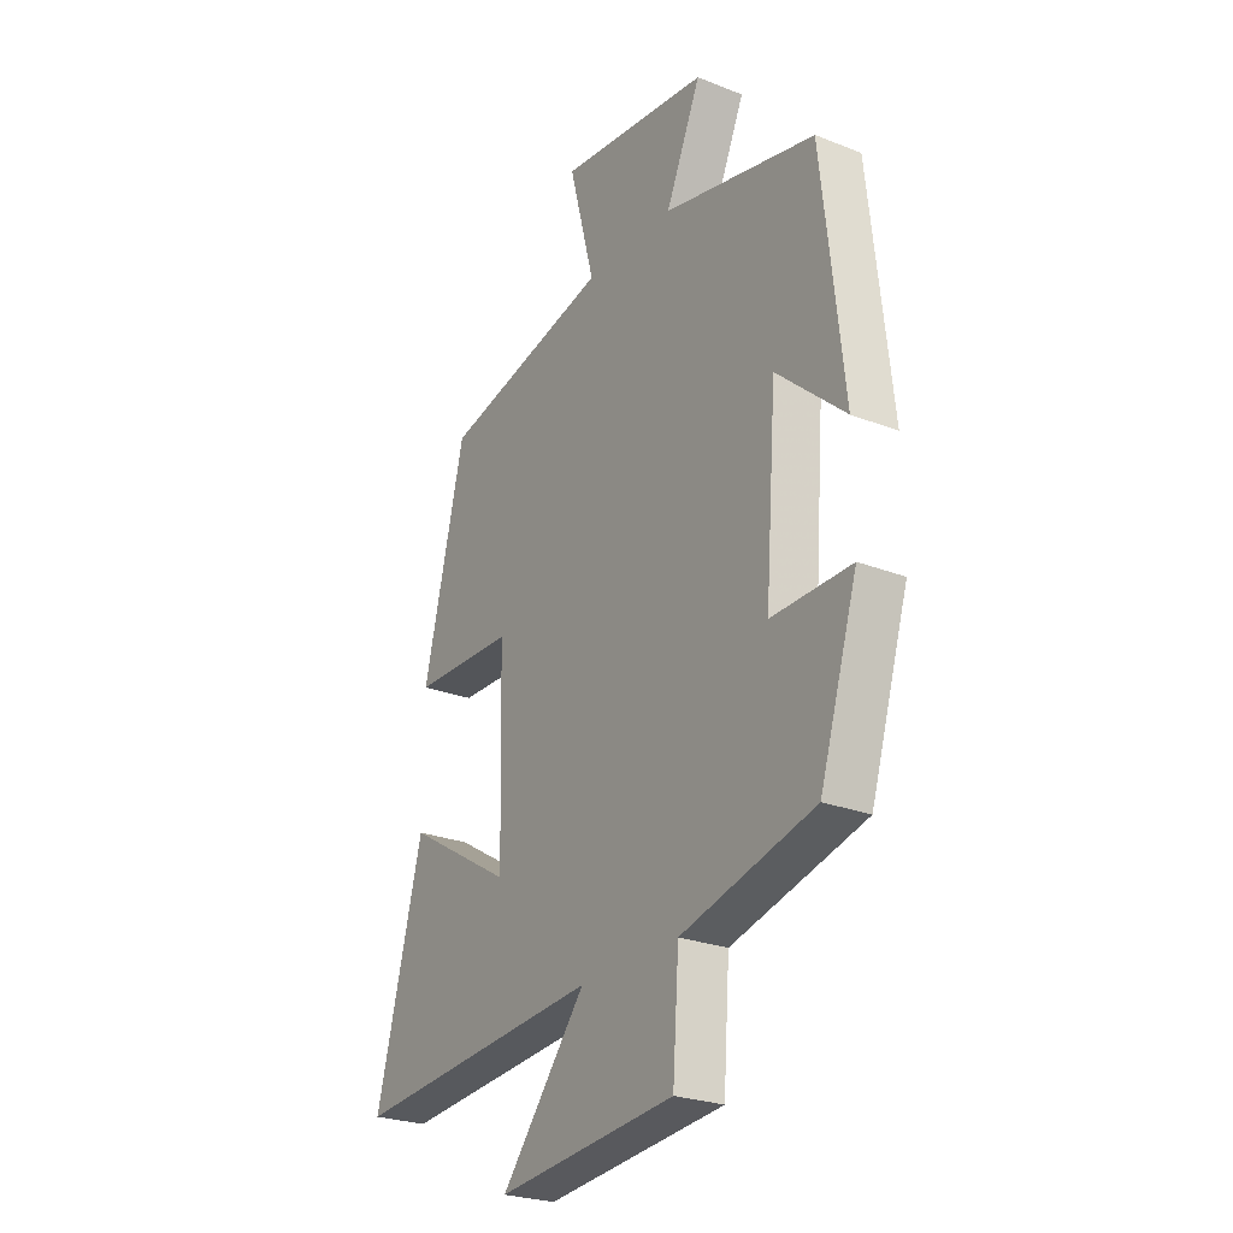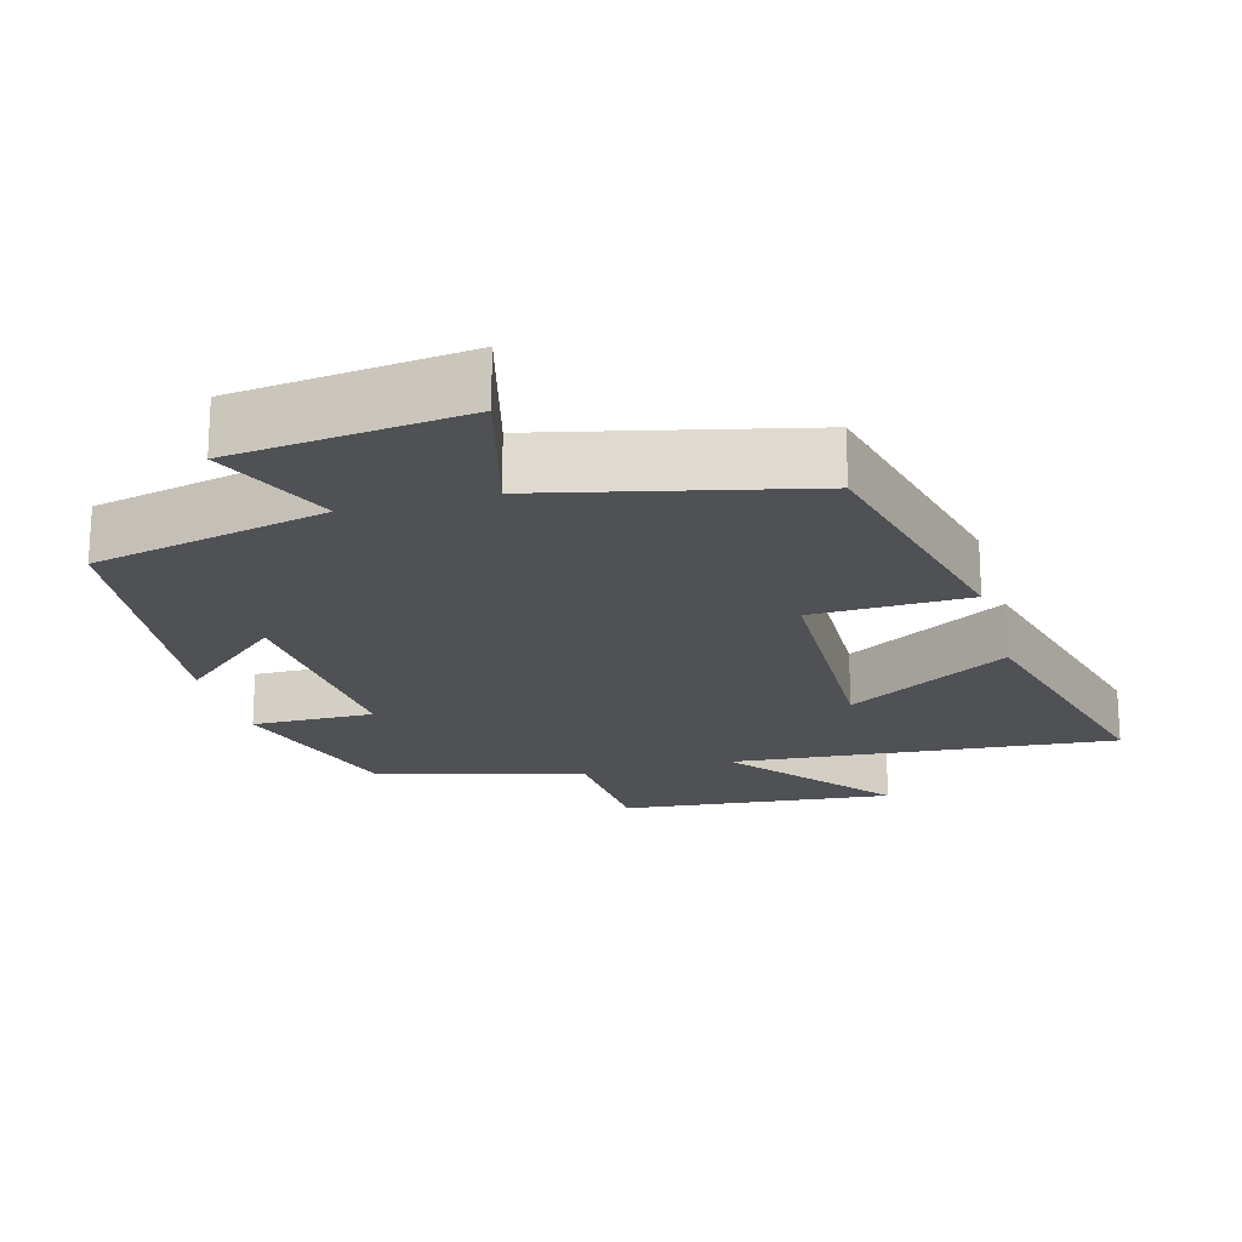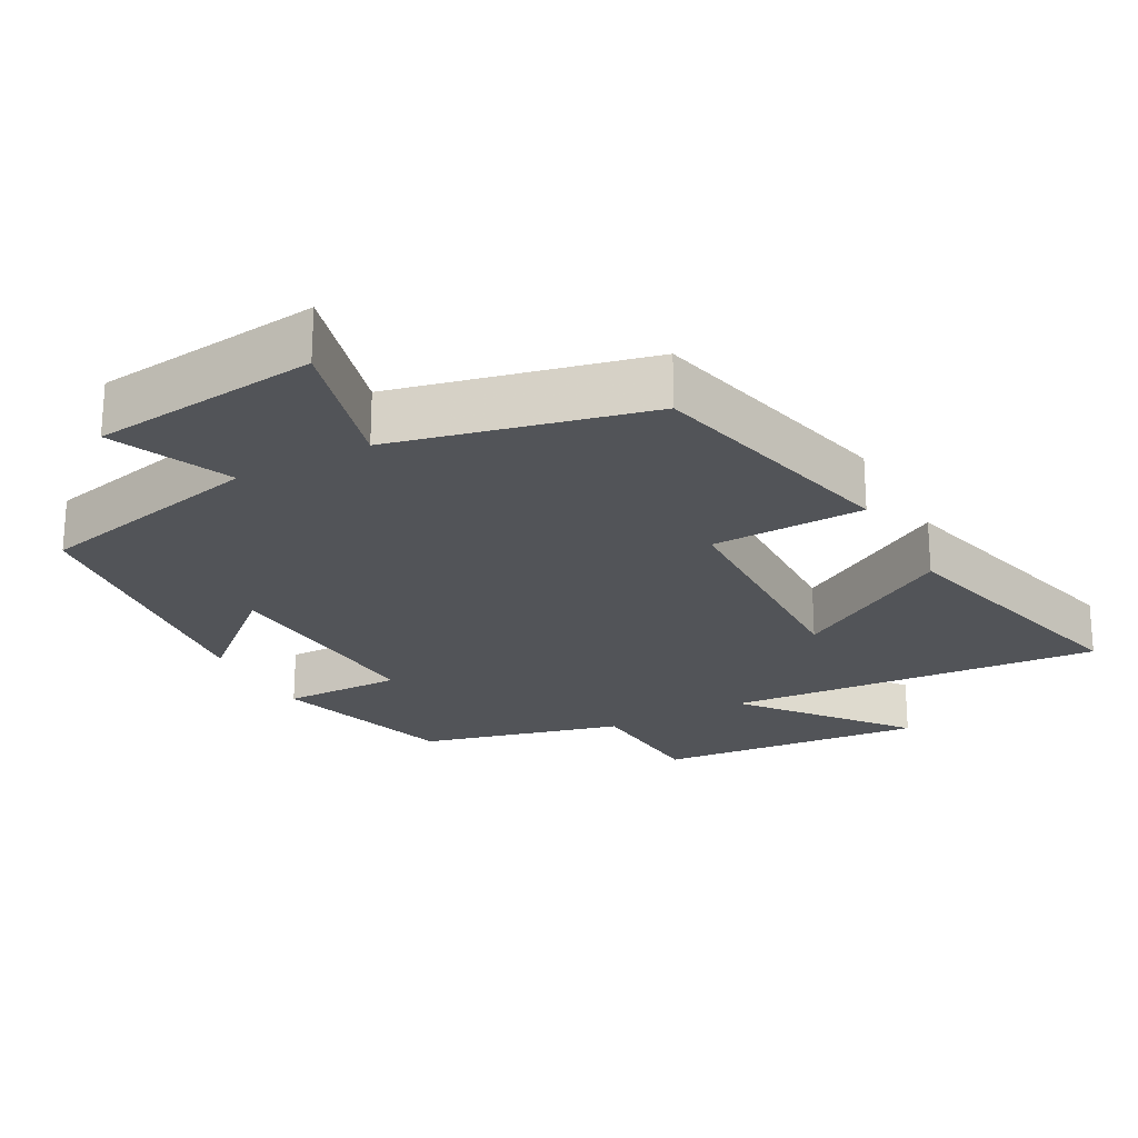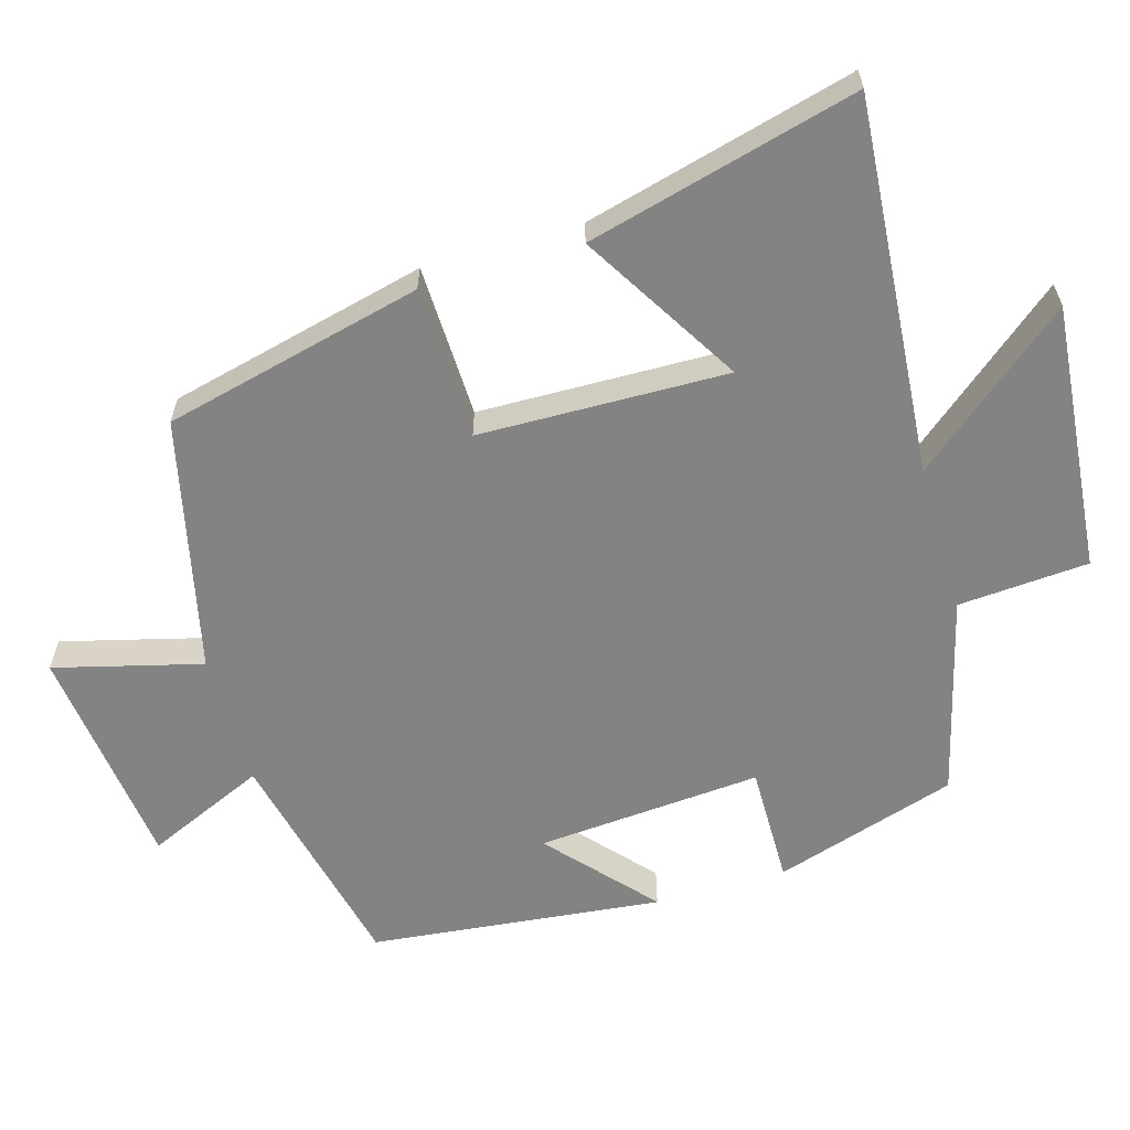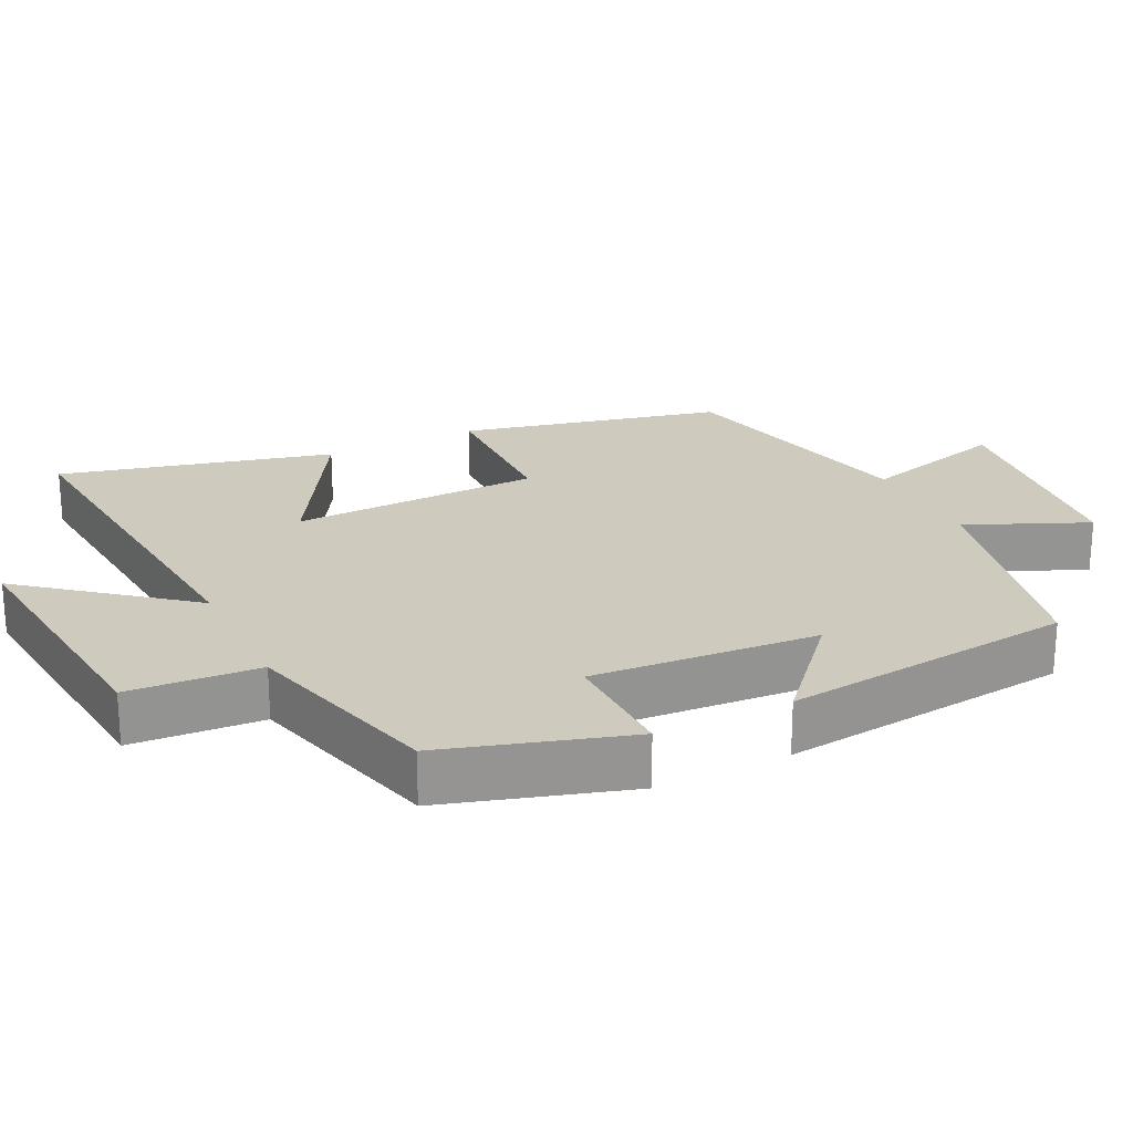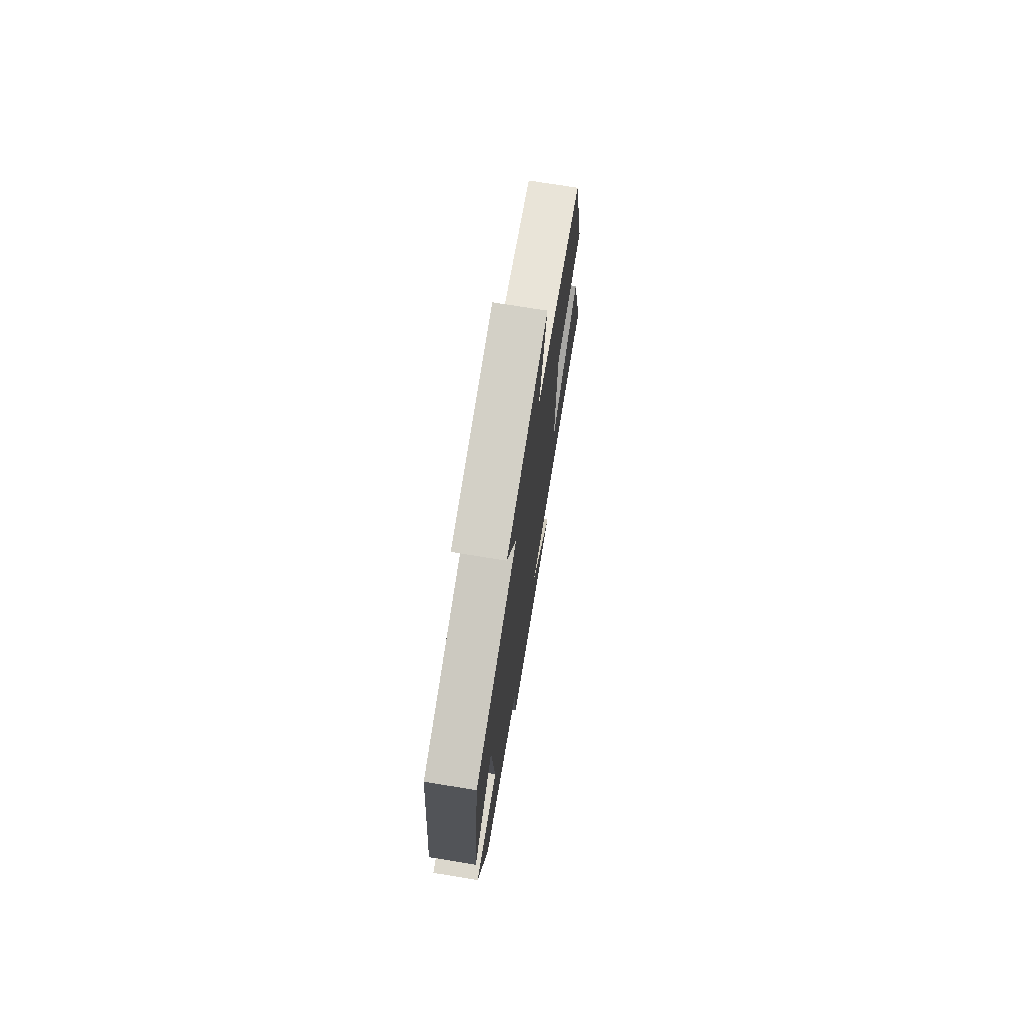
<metadata>
{"format":"obj","ext":"obj","renderer":"f3d","projection":"perspective","resolution":1024,"background":"white","views":[{"elev":-25.5,"azim":-122.3,"up":"+Z"},{"elev":-20.0,"azim":15.3,"up":"+Y"},{"elev":-23.2,"azim":28.3,"up":"+Y"},{"elev":-61.0,"azim":106.3,"up":"+Y"},{"elev":23.2,"azim":-116.4,"up":"+Y"},{"elev":73.8,"azim":-80.8,"up":"+Z"}]}
</metadata>
<code>
v 0.598 0.07 -0.543
v 0.071 0.07 -0.5
v 0.25 0.07 -0.719
v -0.126 0.07 -0.683
v -0.139 0.07 -0.5
v -0.42 0.07 -0.427
v -0.5 0.07 -0.17
v -0.332 0.07 -0.172
v -0.356 0.07 0.144
v -0.5 0.07 0.016
v -0.455 0.07 0.426
v -0.133 0.07 0.5
v -0.207 0.07 0.668
v 0.111 0.07 0.706
v 0.057 0.07 0.5
v 0.413 0.07 0.418
v 0.5 0.07 0.055
v 0.285 0.07 0.049
v 0.277 0.07 -0.299
v 0.5 0.07 -0.165
v 0.598 0 -0.543
v 0.071 0 -0.5
v 0.25 0 -0.719
v -0.126 0 -0.683
v -0.139 0 -0.5
v -0.42 0 -0.427
v -0.5 0 -0.17
v -0.332 0 -0.172
v -0.356 0 0.144
v -0.5 0 0.016
v -0.455 0 0.426
v -0.133 0 0.5
v -0.207 0 0.668
v 0.111 0 0.706
v 0.057 0 0.5
v 0.413 0 0.418
v 0.5 0 0.055
v 0.285 0 0.049
v 0.277 0 -0.299
v 0.5 0 -0.165
f 19 20 1 2
f 18 19 2
f 15 16 17 18
f 15 18 2
f 12 13 14 15
f 12 15 2
f 9 10 11 12
f 8 9 12 2
f 5 6 7 8
f 5 8 2 3
f 3 4 5
f 22 21 40 39
f 22 39 38
f 38 37 36 35
f 22 38 35
f 35 34 33 32
f 22 35 32
f 32 31 30 29
f 22 32 29 28
f 28 27 26 25
f 23 22 28 25
f 25 24 23
f 1 21 22 2
f 2 22 23 3
f 3 23 24 4
f 4 24 25 5
f 5 25 26 6
f 6 26 27 7
f 7 27 28 8
f 8 28 29 9
f 9 29 30 10
f 10 30 31 11
f 11 31 32 12
f 12 32 33 13
f 13 33 34 14
f 14 34 35 15
f 15 35 36 16
f 16 36 37 17
f 17 37 38 18
f 18 38 39 19
f 19 39 40 20
f 20 40 21 1

</code>
